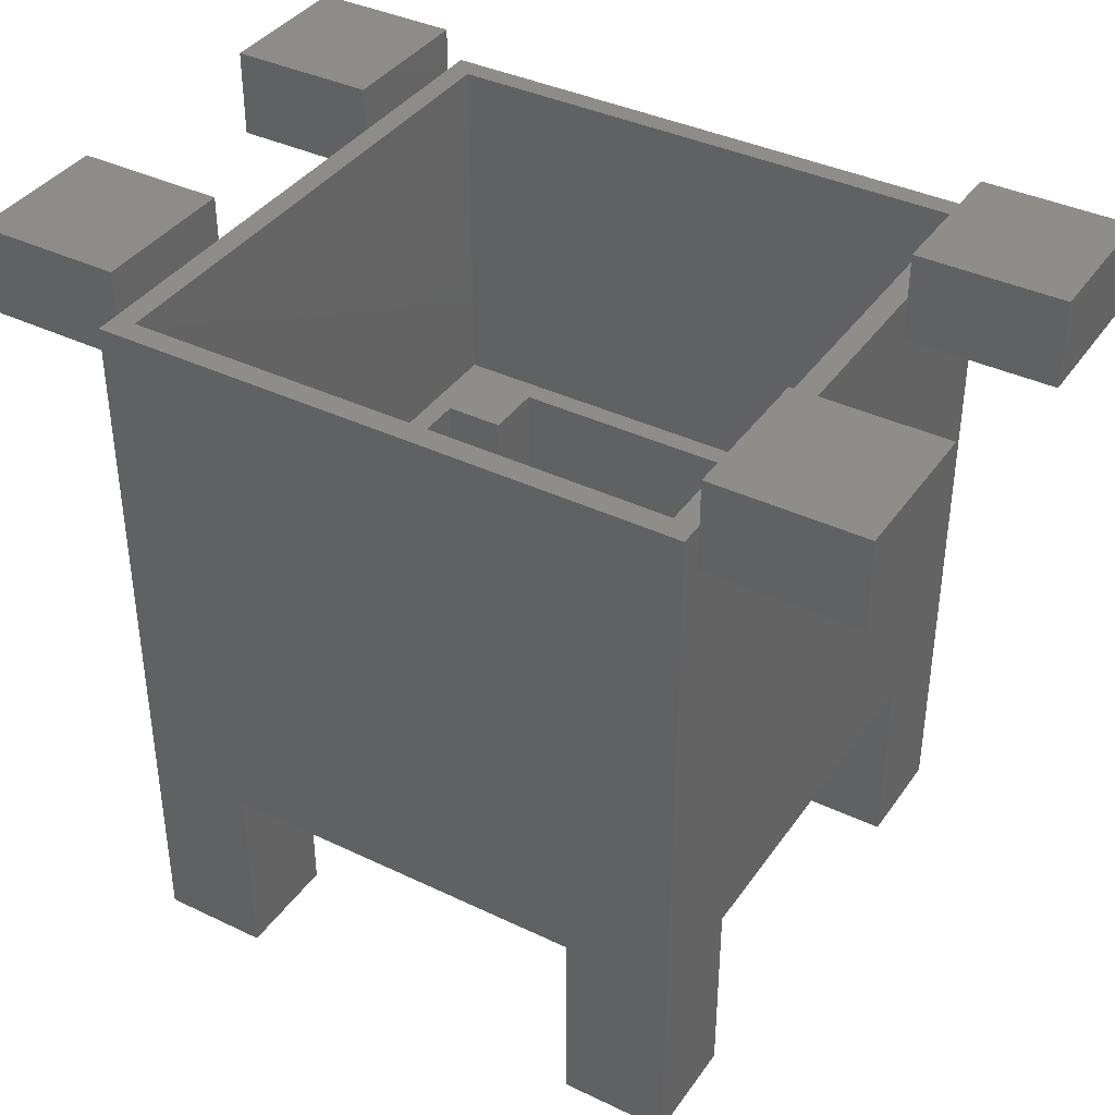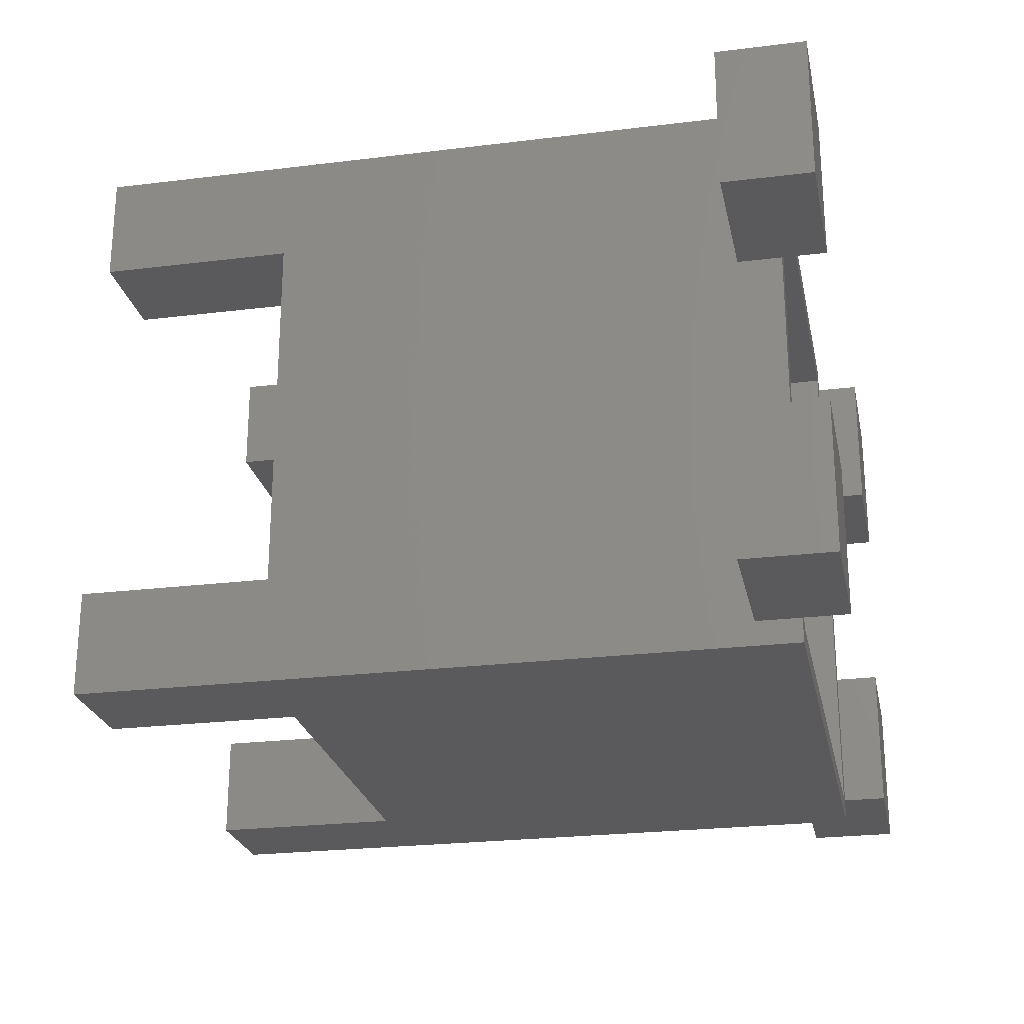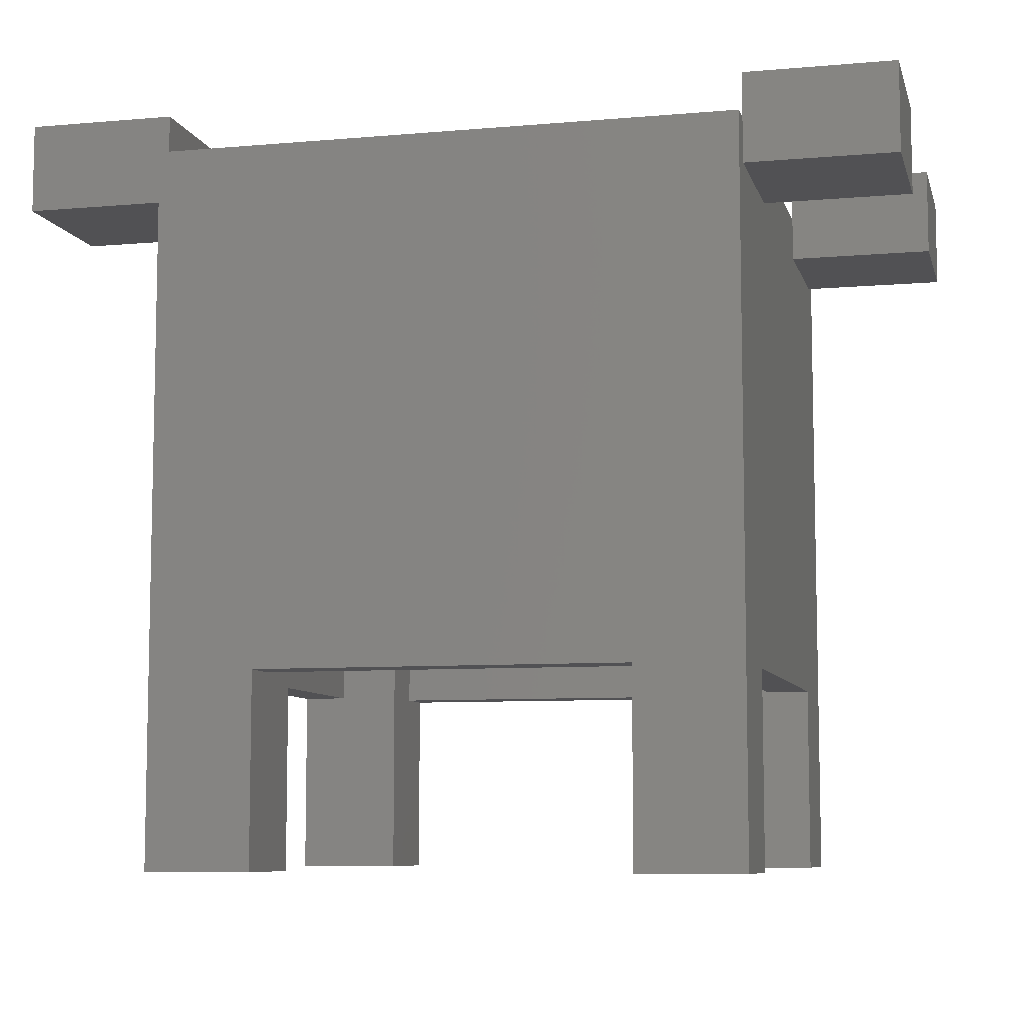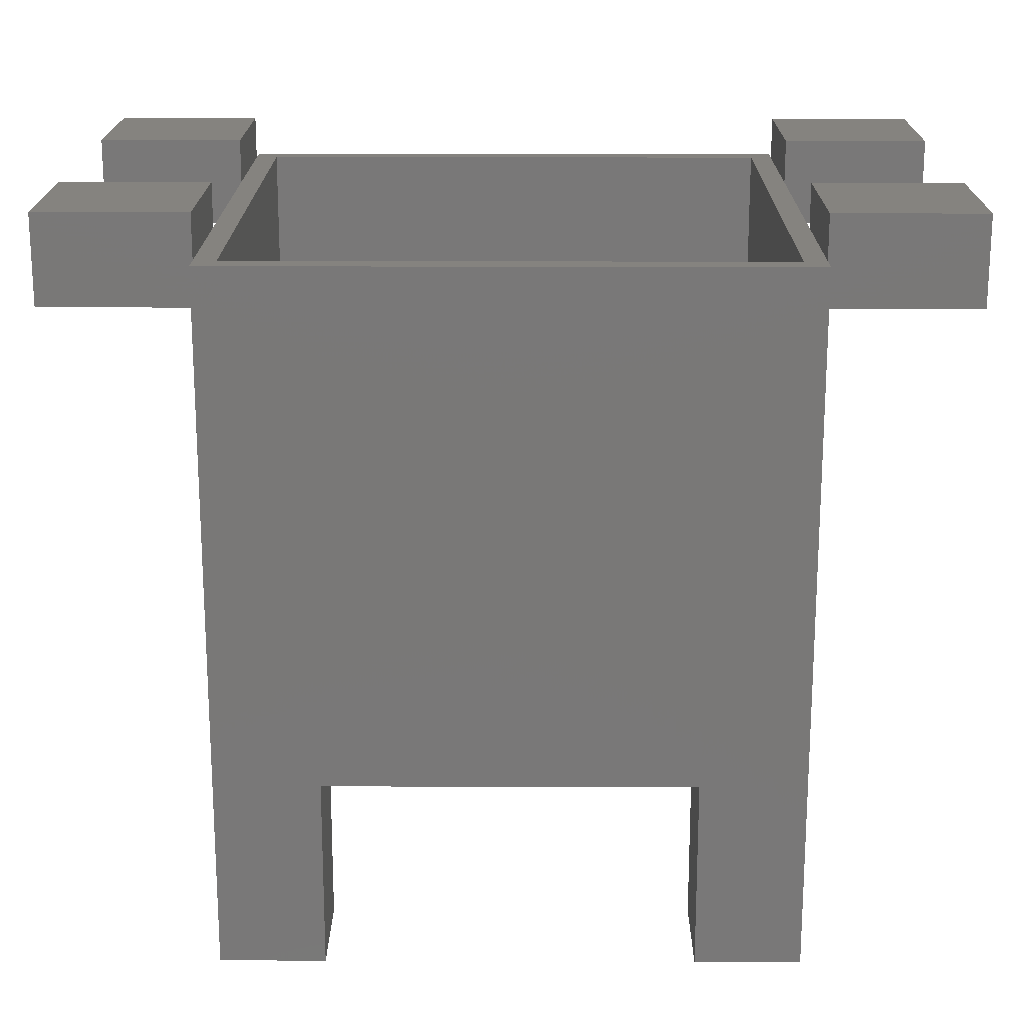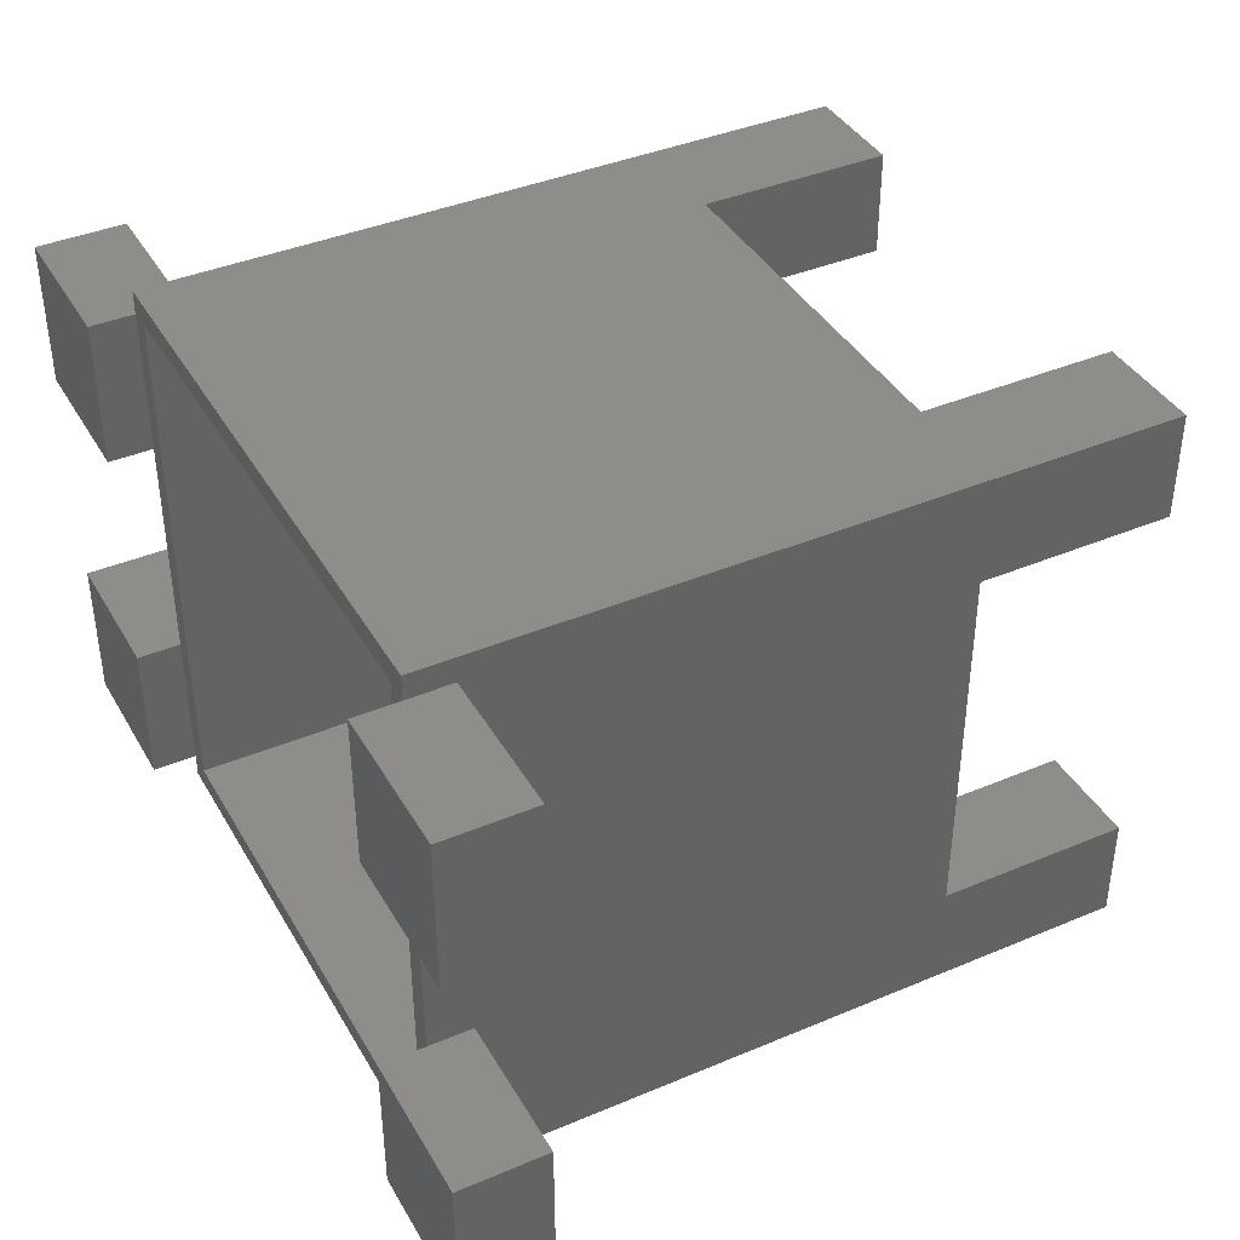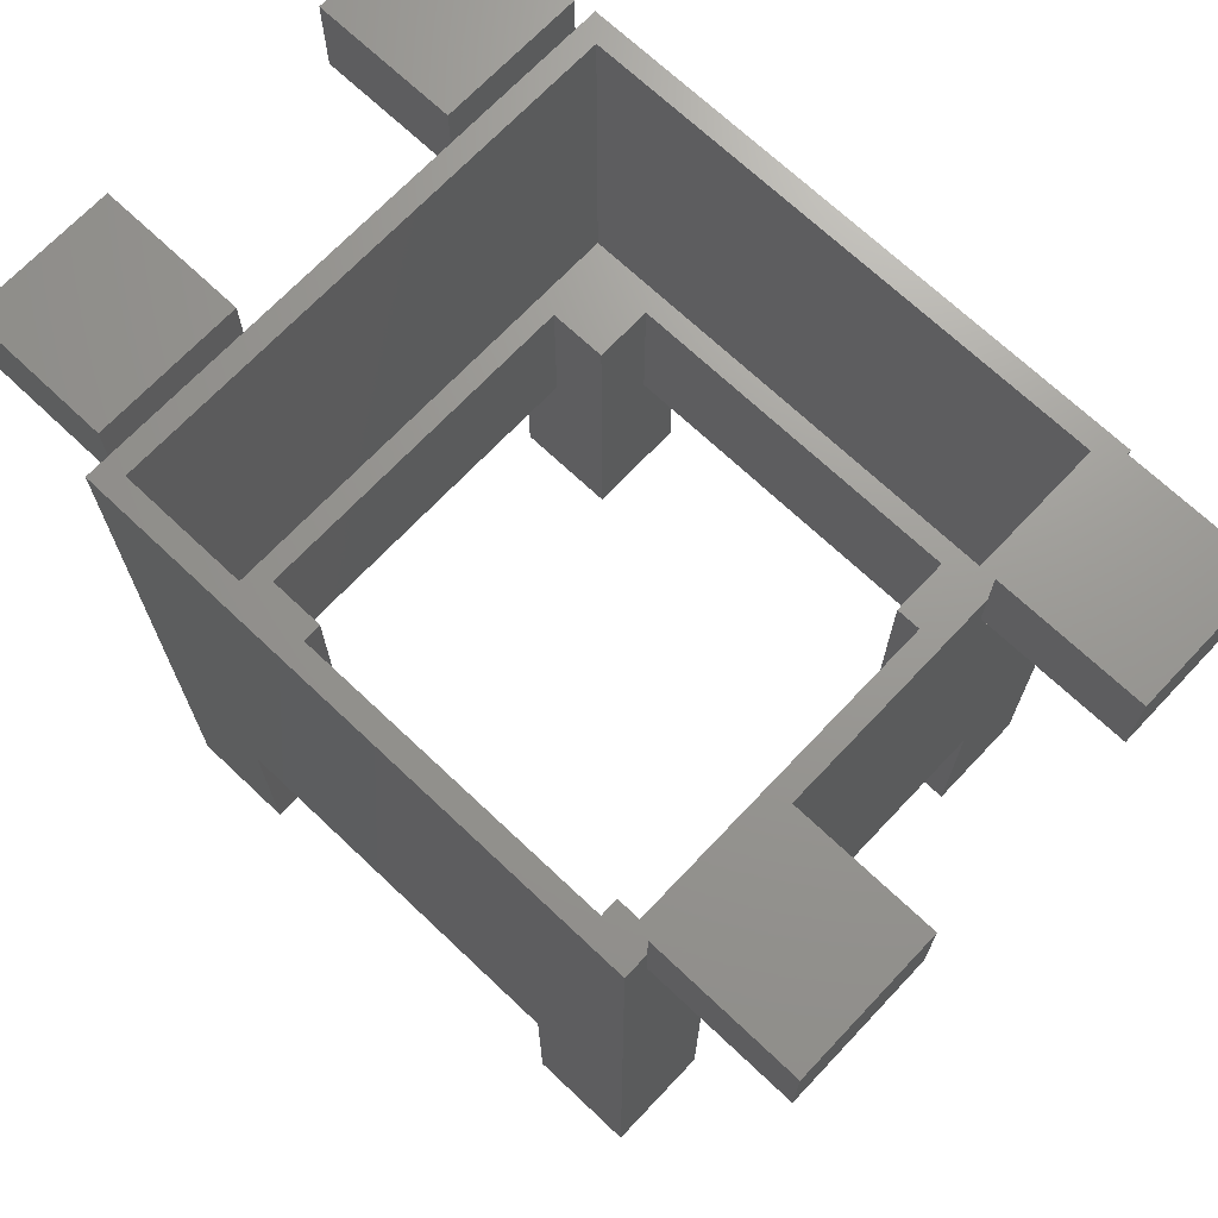
<metadata>
{"format":"stl","ext":"stl","renderer":"f3d","projection":"perspective","resolution":1024,"background":"white","views":[{"elev":38.5,"azim":-148.9,"up":"+Z"},{"elev":-24.4,"azim":-78.5,"up":"+Y"},{"elev":-7.9,"azim":13.8,"up":"+Z"},{"elev":18.7,"azim":-179.6,"up":"+Z"},{"elev":39.9,"azim":62.5,"up":"+Y"},{"elev":69.9,"azim":-136.6,"up":"+Z"}]}
</metadata>
<code>
# stl→obj: 100 verts, 200 faces
v -12.5 -19.65 -11
v 12.5 -16.65 -11
v 12.5 -19.65 -11
v -12.5 -16.65 -11
v 12.5 -12.5 -11
v -12.5 16.65 -11
v 12.5 19.65 -11
v 12.5 16.65 -11
v -12.5 19.65 -11
v -12.5 12.5 -11
v -19.65 -12.5 -11
v -16.65 12.5 -11
v -16.65 -12.5 -11
v -19.65 12.5 -11
v 16.65 -12.5 -11
v 19.65 12.5 -11
v 19.65 -12.5 -11
v 16.65 12.5 -11
v -19.65 12.5 -24
v -12.5 12.5 -24
v -12.5 12.5 0
v -16.65 12.5 0
v 12.5 12.5 0
v 16.65 12.5 0
v 12.5 12.5 -24
v 19.65 12.5 -24
v -12.5 -12.5 0
v -16.65 -12.5 0
v -12.5 -12.5 -24
v -19.65 -12.5 -24
v 19.65 -12.5 -24
v 12.5 -12.5 -24
v 12.5 -12.5 0
v 16.65 -12.5 0
v -12.5 19.65 -24
v -12.5 -16.65 -24
v -12.5 -19.65 -24
v 12.5 -19.65 -24
v 12.5 16.65 -24
v 12.5 19.65 -24
v -19.65 -18 27
v -19.65 -8 24
v -19.65 -8 27
v -19.65 -18 24
v -19.65 -19.65 -24
v -19.65 -18 21
v -19.65 -19.65 24
v -19.65 19.65 -24
v -19.65 18 21
v -19.65 19.65 24
v -19.65 8 21
v -19.65 -8 21
v -19.65 8 24
v -19.65 18 24
v -19.65 8 27
v -19.65 18 27
v 18.15 18.15 24
v 19.65 18 24
v 19.65 19.65 24
v 19.65 8 24
v 19.65 -8 24
v 18.15 -18.15 24
v 19.65 -18 24
v -18.15 18.15 24
v 19.65 -19.65 24
v -18.15 -18.15 24
v 19.65 -8 27
v 19.65 -18 27
v 19.65 -18 21
v 19.65 8 21
v 19.65 18 21
v 19.65 -8 21
v 19.65 -19.65 -24
v 19.65 19.65 -24
v 19.65 18 27
v 19.65 8 27
v -18.15 18.15 0
v -18.15 -18.15 0
v 18.15 -18.15 0
v 18.15 18.15 0
v -12.5 -16.65 0
v 12.5 16.65 0
v -12.5 16.65 0
v 12.5 -16.65 0
v 29.65 8 27
v 29.65 18 27
v 29.65 18 21
v 29.65 8 21
v 29.65 -18 27
v 29.65 -8 27
v 29.65 -8 21
v 29.65 -18 21
v -29.65 18 27
v -29.65 8 27
v -29.65 8 21
v -29.65 18 21
v -29.65 -8 27
v -29.65 -18 27
v -29.65 -18 21
v -29.65 -8 21
f 1 2 3
f 2 1 4
f 3 2 5
f 6 7 8
f 7 6 9
f 9 6 10
f 11 12 13
f 12 11 14
f 15 16 17
f 16 15 18
f 19 12 14
f 20 12 19
f 12 20 10
f 12 21 22
f 21 12 10
f 23 18 24
f 25 18 23
f 26 18 25
f 18 26 16
f 27 13 28
f 29 13 27
f 30 13 29
f 13 30 11
f 31 15 17
f 32 15 31
f 15 32 5
f 15 33 34
f 33 15 5
f 10 35 9
f 35 10 20
f 1 36 4
f 36 1 37
f 38 5 32
f 5 38 3
f 39 7 40
f 7 39 8
f 41 42 43
f 42 41 44
f 45 11 30
f 11 45 46
f 47 46 45
f 46 47 44
f 48 49 50
f 14 48 19
f 48 14 49
f 14 51 49
f 51 52 53
f 14 52 51
f 11 52 14
f 52 11 46
f 50 49 54
f 53 52 42
f 55 54 56
f 54 55 53
f 57 58 59
f 58 57 60
f 60 57 61
f 62 61 57
f 61 62 63
f 59 64 57
f 54 64 50
f 50 64 59
f 63 62 65
f 66 65 62
f 53 64 54
f 64 53 66
f 42 66 53
f 44 66 42
f 66 47 65
f 47 66 44
f 63 67 61
f 67 63 68
f 63 65 69
f 60 61 70
f 70 16 71
f 72 70 61
f 70 72 16
f 72 17 16
f 69 17 72
f 73 17 69
f 73 69 65
f 17 73 31
f 71 59 58
f 59 71 74
f 16 74 71
f 74 16 26
f 60 75 58
f 75 60 76
f 59 7 50
f 74 7 59
f 7 74 40
f 9 50 7
f 48 9 35
f 9 48 50
f 19 35 20
f 35 19 48
f 45 36 37
f 30 36 45
f 36 30 29
f 38 31 73
f 31 38 32
f 39 26 25
f 26 39 74
f 74 39 40
f 47 1 65
f 45 1 47
f 1 45 37
f 3 65 1
f 73 3 38
f 3 73 65
f 66 77 64
f 77 66 78
f 79 57 80
f 57 79 62
f 27 28 81
f 80 24 79
f 80 82 24
f 80 83 82
f 83 22 21
f 22 77 28
f 83 77 22
f 77 83 80
f 34 79 24
f 84 34 33
f 34 84 79
f 81 79 84
f 81 78 79
f 28 78 81
f 78 28 77
f 24 82 23
f 79 66 62
f 66 79 78
f 77 57 64
f 57 77 80
f 28 12 22
f 12 28 13
f 15 24 18
f 24 15 34
f 6 82 83
f 82 6 8
f 82 8 39
f 81 29 27
f 29 81 36
f 21 6 83
f 6 21 10
f 2 81 84
f 81 2 4
f 81 4 36
f 25 82 39
f 82 25 23
f 2 33 5
f 33 2 84
f 75 85 86
f 85 75 76
f 85 87 86
f 87 85 88
f 70 87 88
f 87 70 71
f 60 85 76
f 88 60 70
f 60 88 85
f 86 58 75
f 87 58 86
f 58 87 71
f 67 89 90
f 89 67 68
f 89 91 90
f 91 89 92
f 69 91 92
f 91 69 72
f 63 89 68
f 92 63 69
f 63 92 89
f 90 61 67
f 91 61 90
f 61 91 72
f 93 55 56
f 55 93 94
f 95 93 96
f 93 95 94
f 54 93 56
f 96 54 49
f 54 96 93
f 95 49 51
f 49 95 96
f 94 53 55
f 95 53 94
f 53 95 51
f 97 41 43
f 41 97 98
f 99 97 100
f 97 99 98
f 42 97 43
f 100 42 52
f 42 100 97
f 99 52 46
f 52 99 100
f 98 44 41
f 99 44 98
f 44 99 46

</code>
